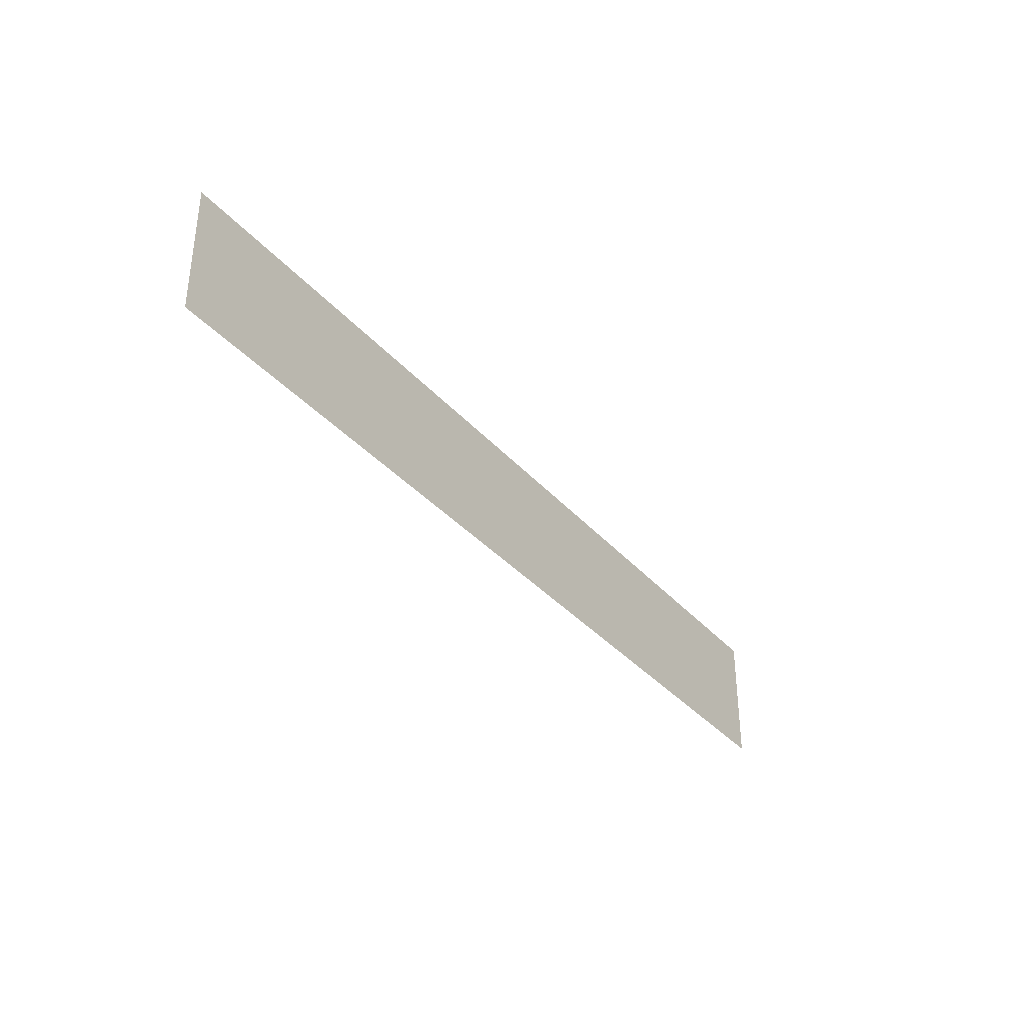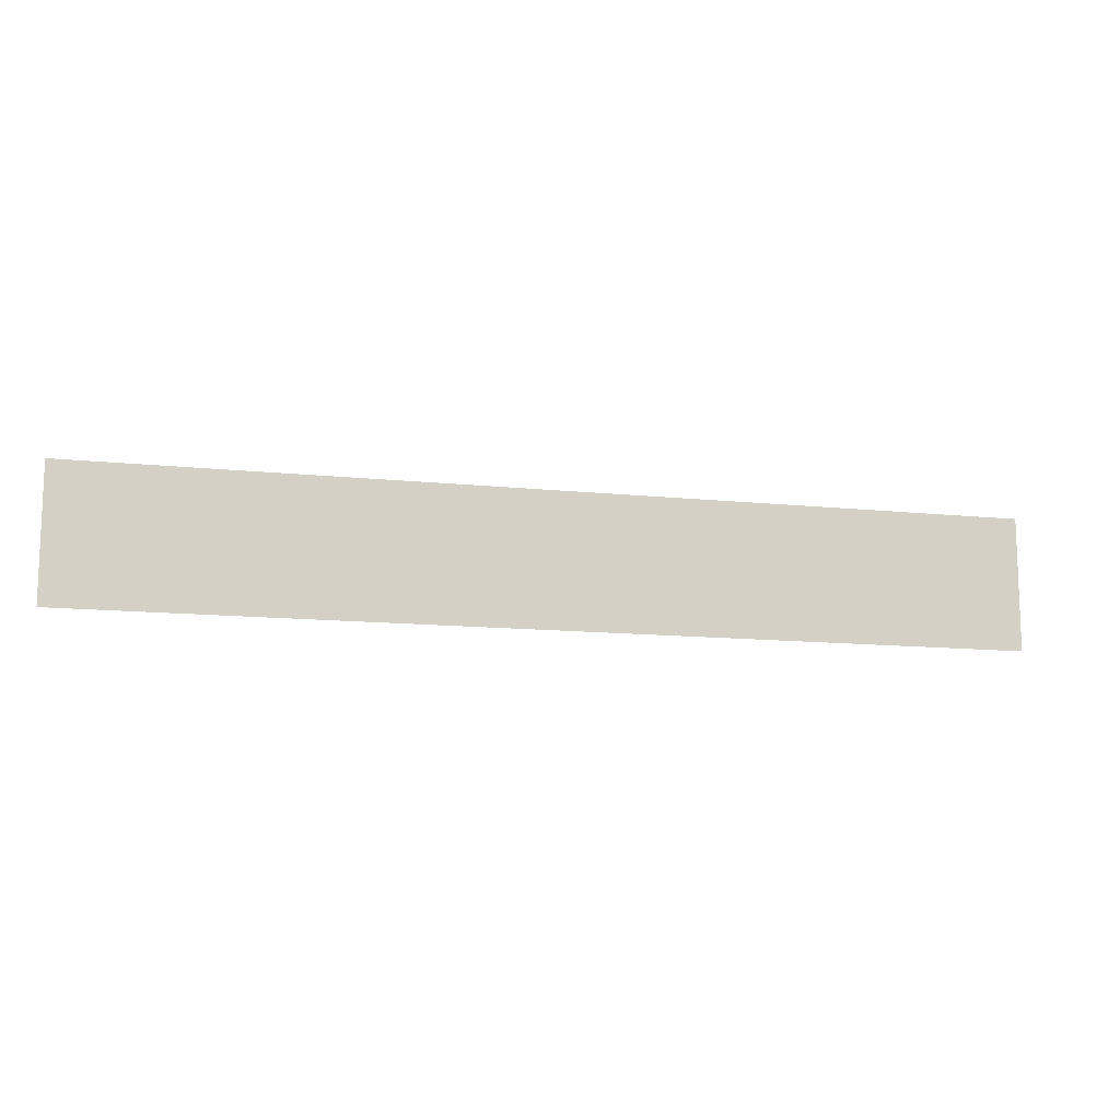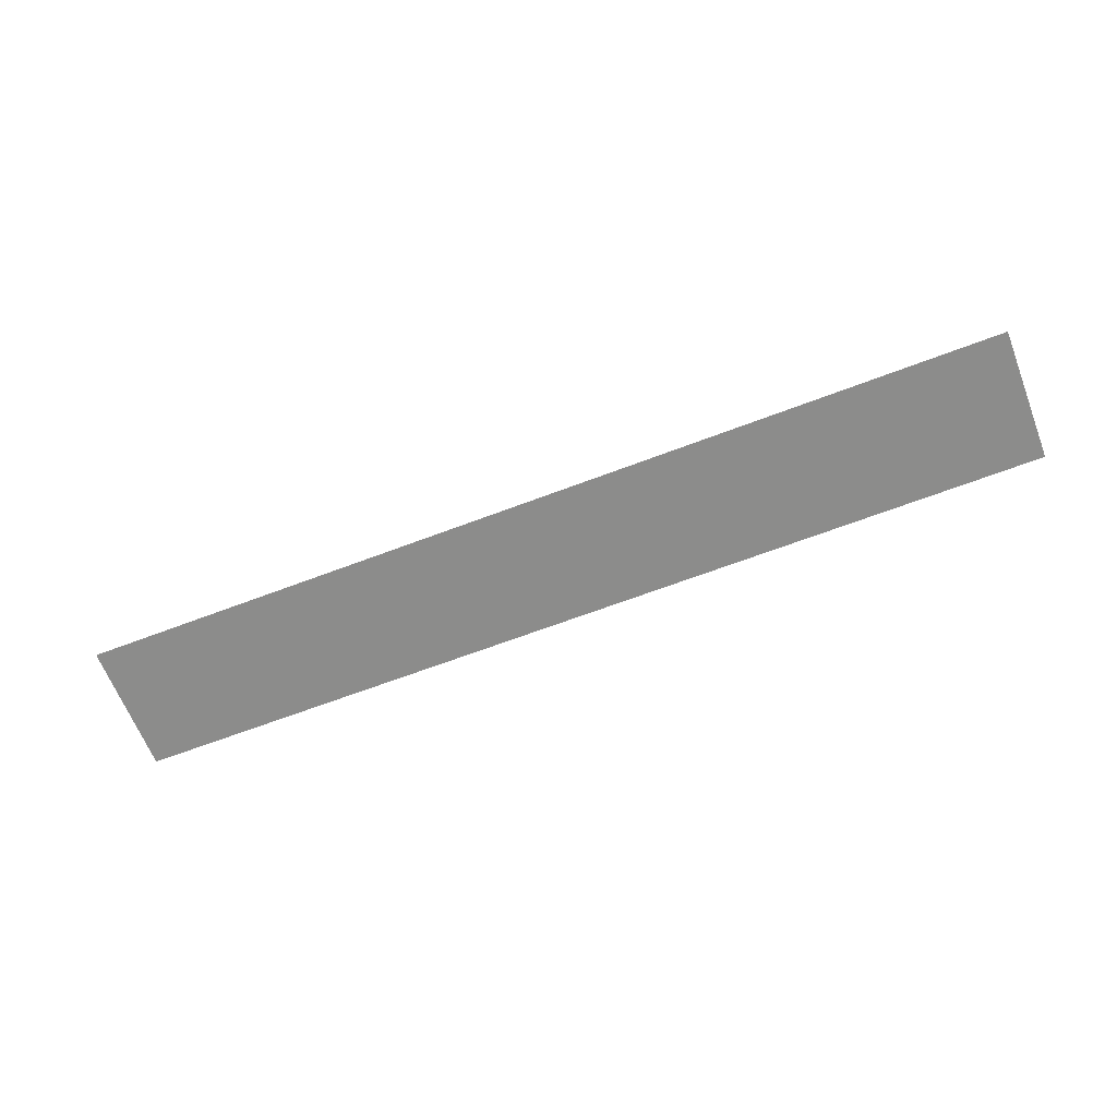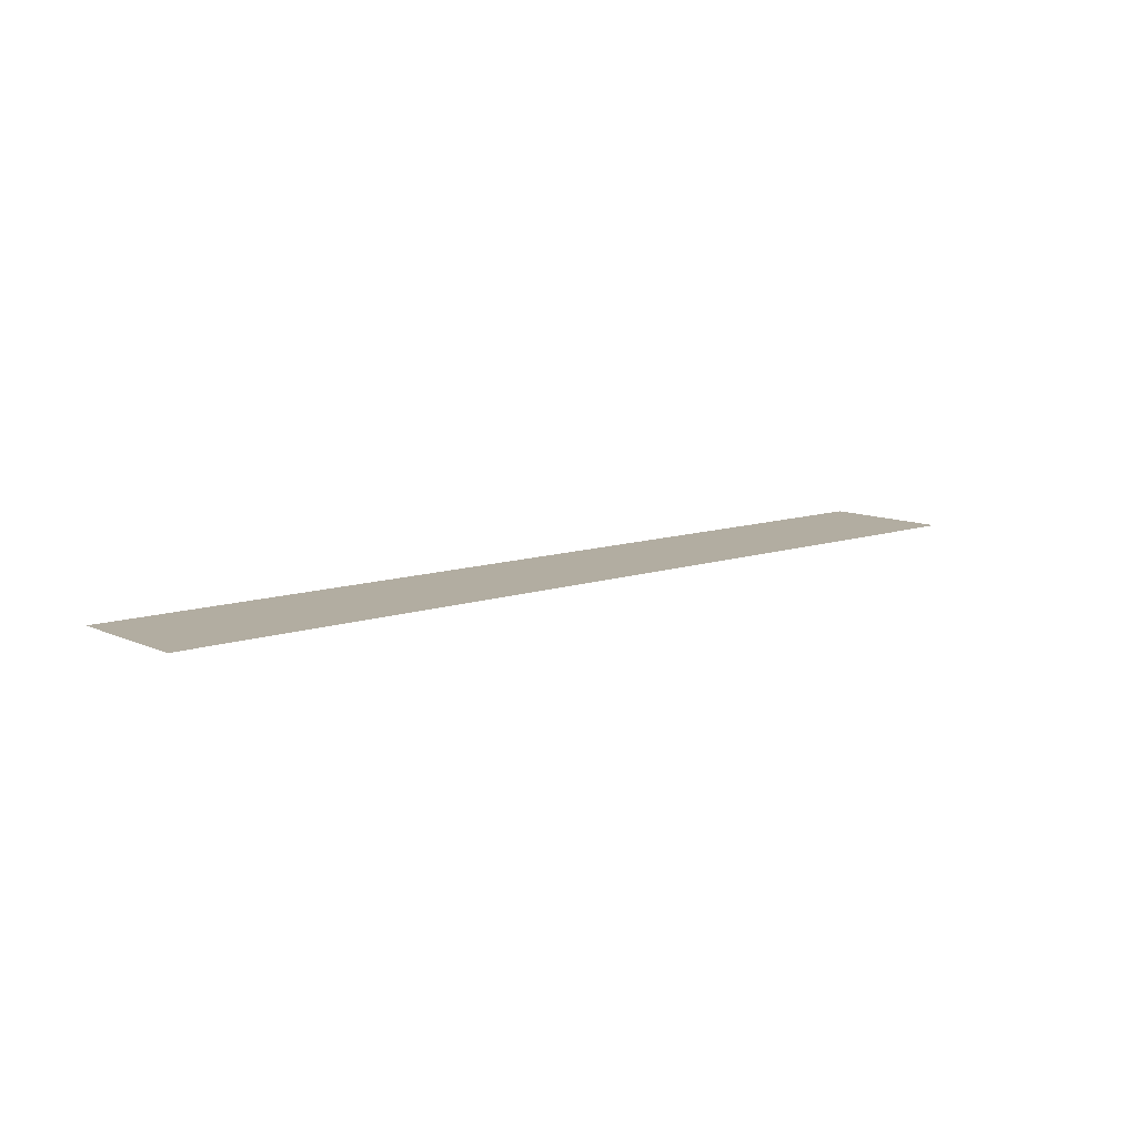
<metadata>
{"format":"obj","ext":"obj","renderer":"f3d","projection":"perspective","resolution":1024,"background":"white","views":[{"elev":-35.6,"azim":125.1,"up":"+Y"},{"elev":-12.2,"azim":-14.3,"up":"+Y"},{"elev":-64.1,"azim":-158.8,"up":"+Z"},{"elev":10.5,"azim":138.9,"up":"+Z"}]}
</metadata>
<code>
o Plane.001
v -0.77 -0.1361 -0
v 0.77 -0.1361 -0
v -0.77 0.08339 0
v 0.77 0.08339 0
f 1 2 4 3

</code>
